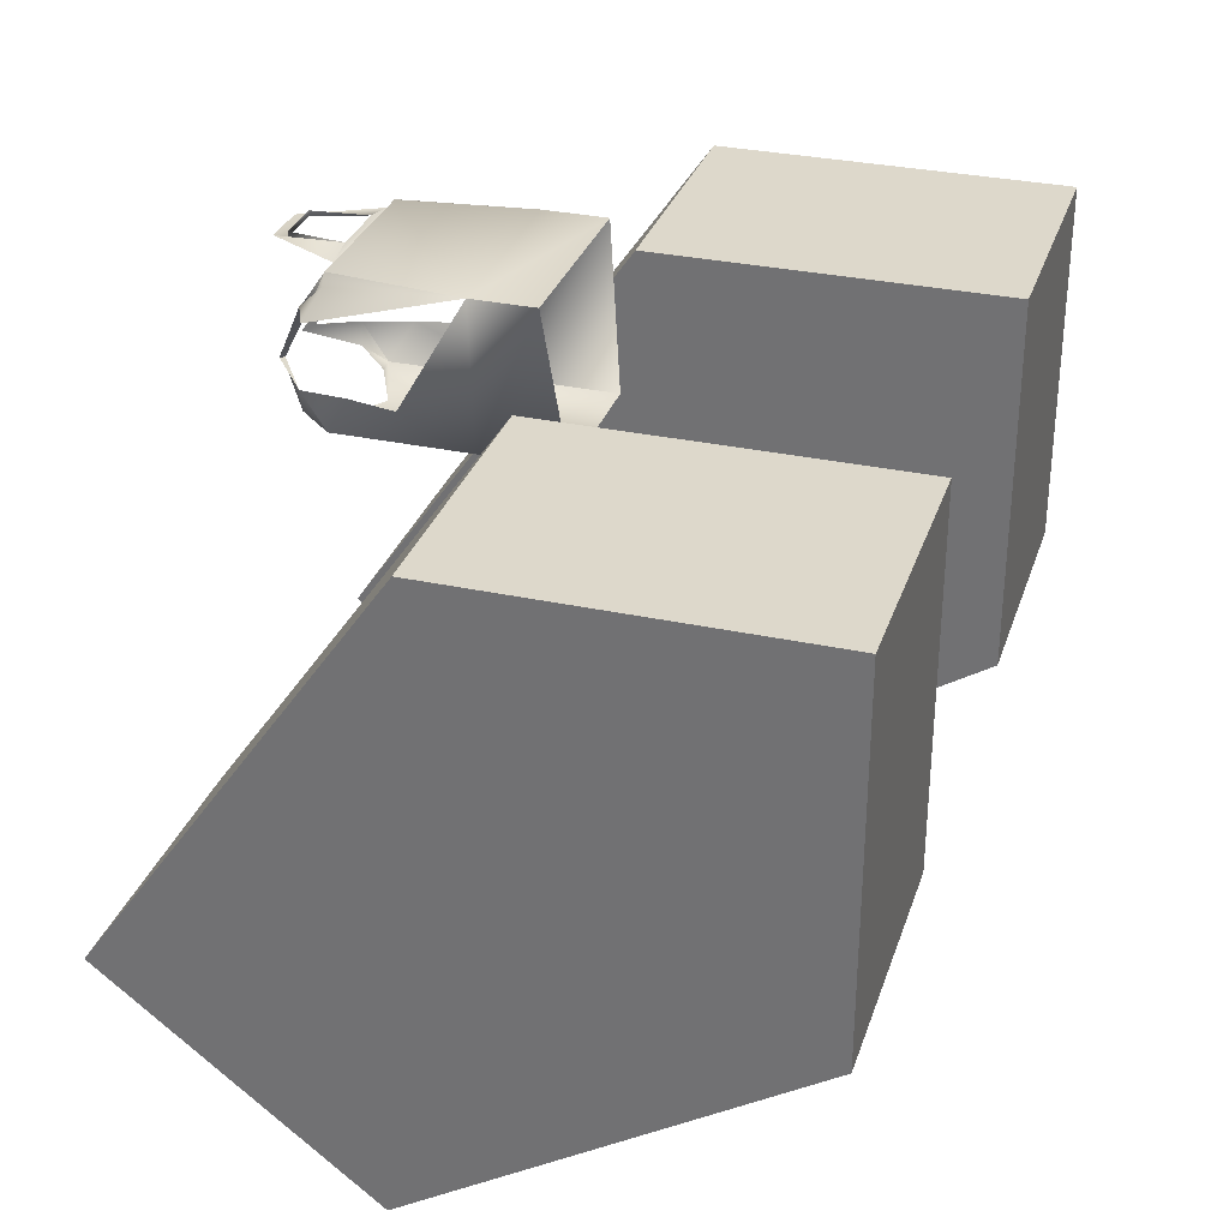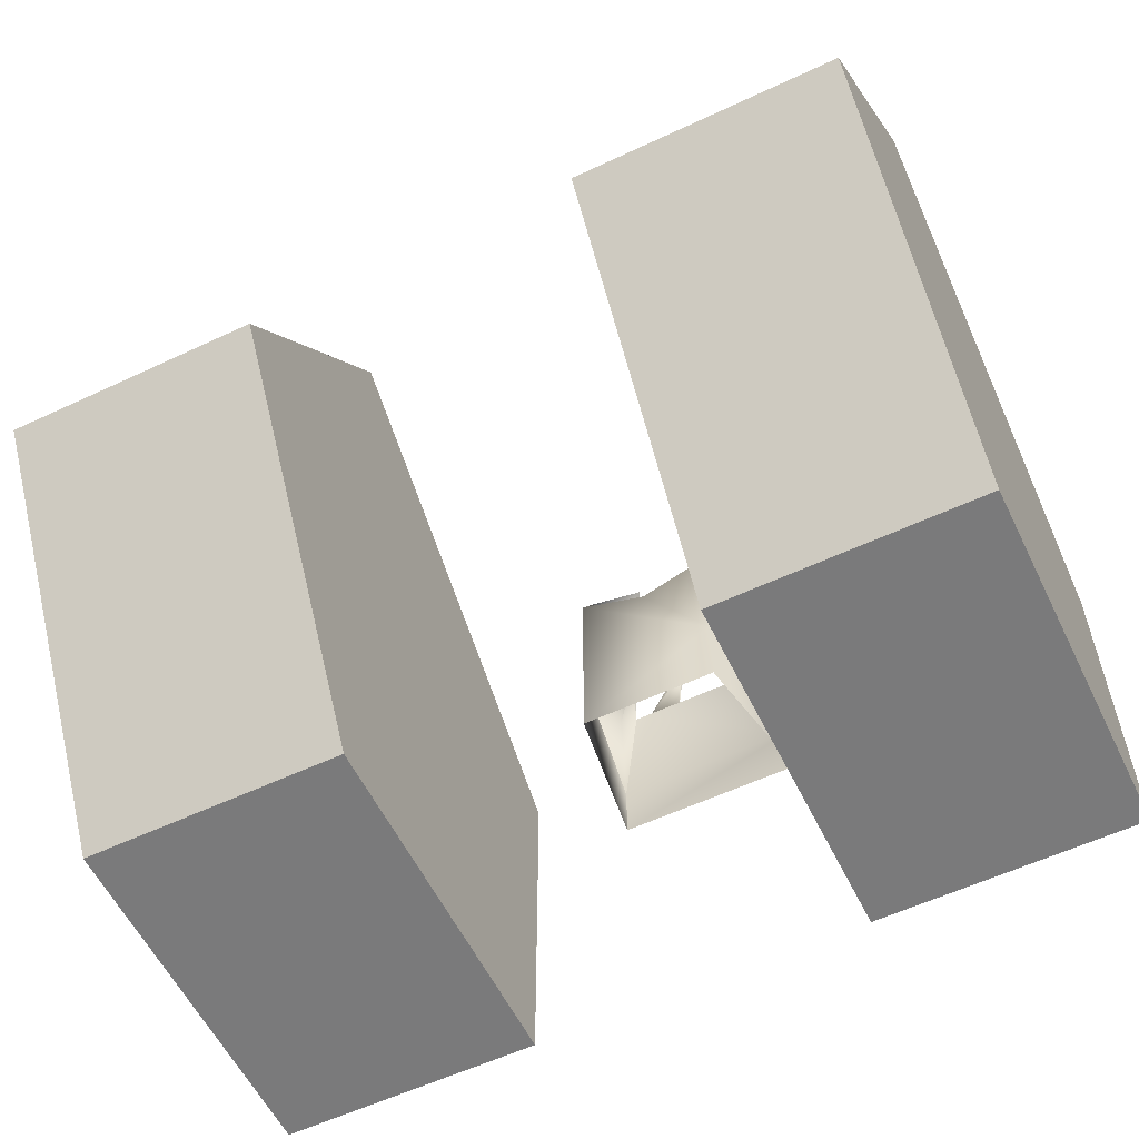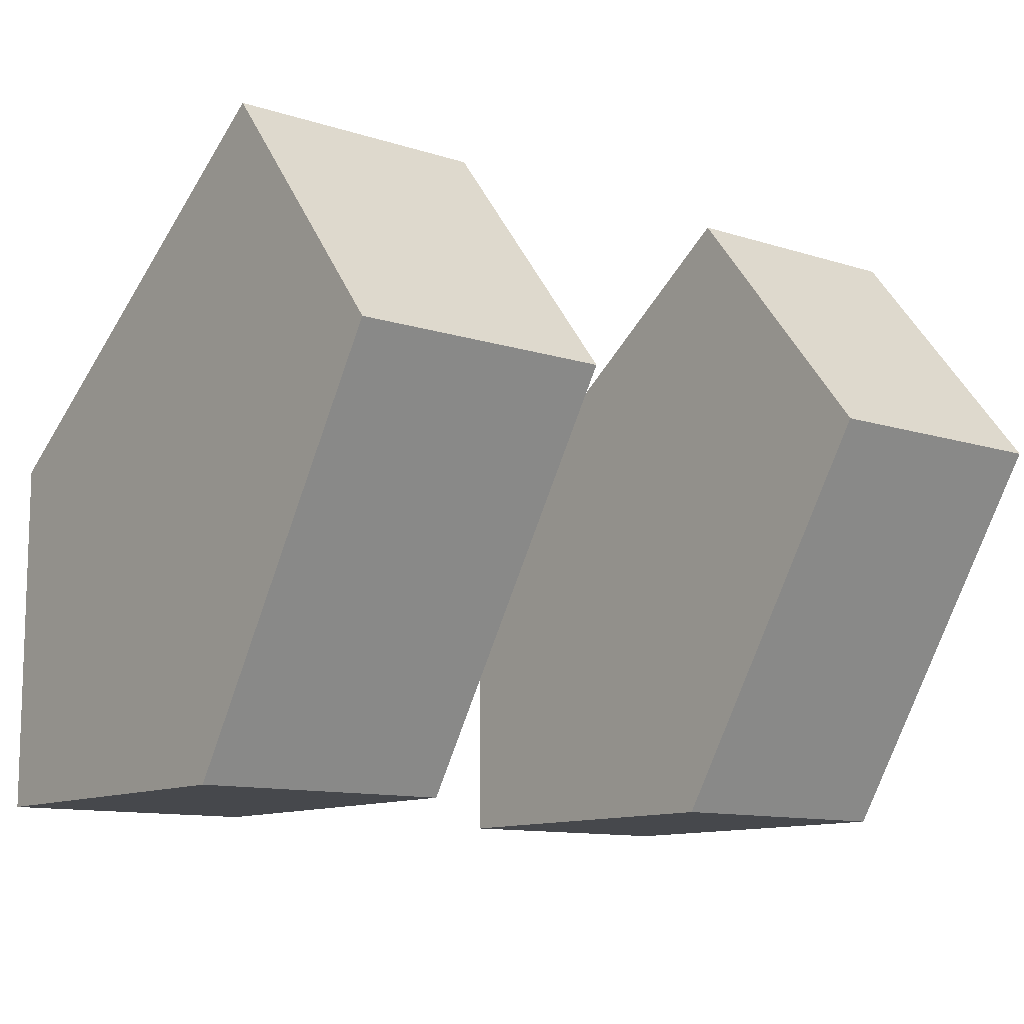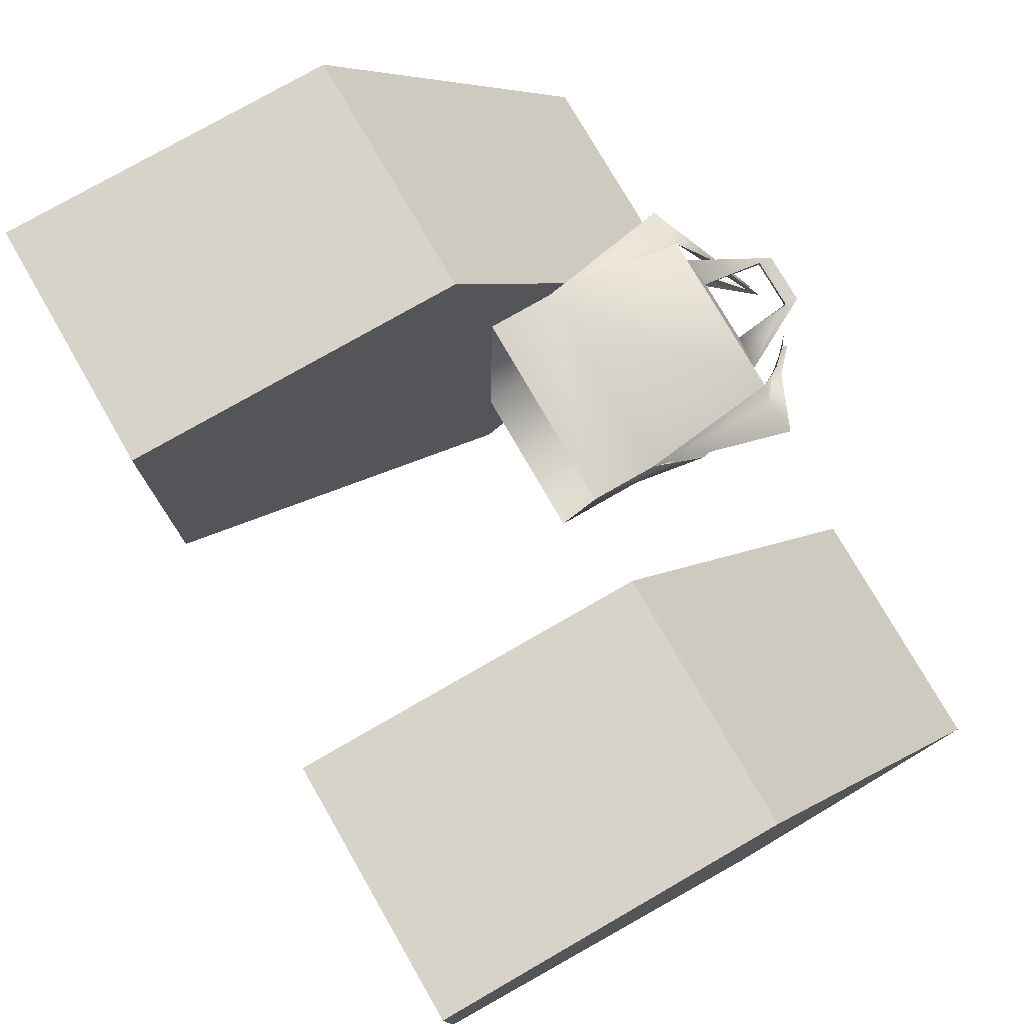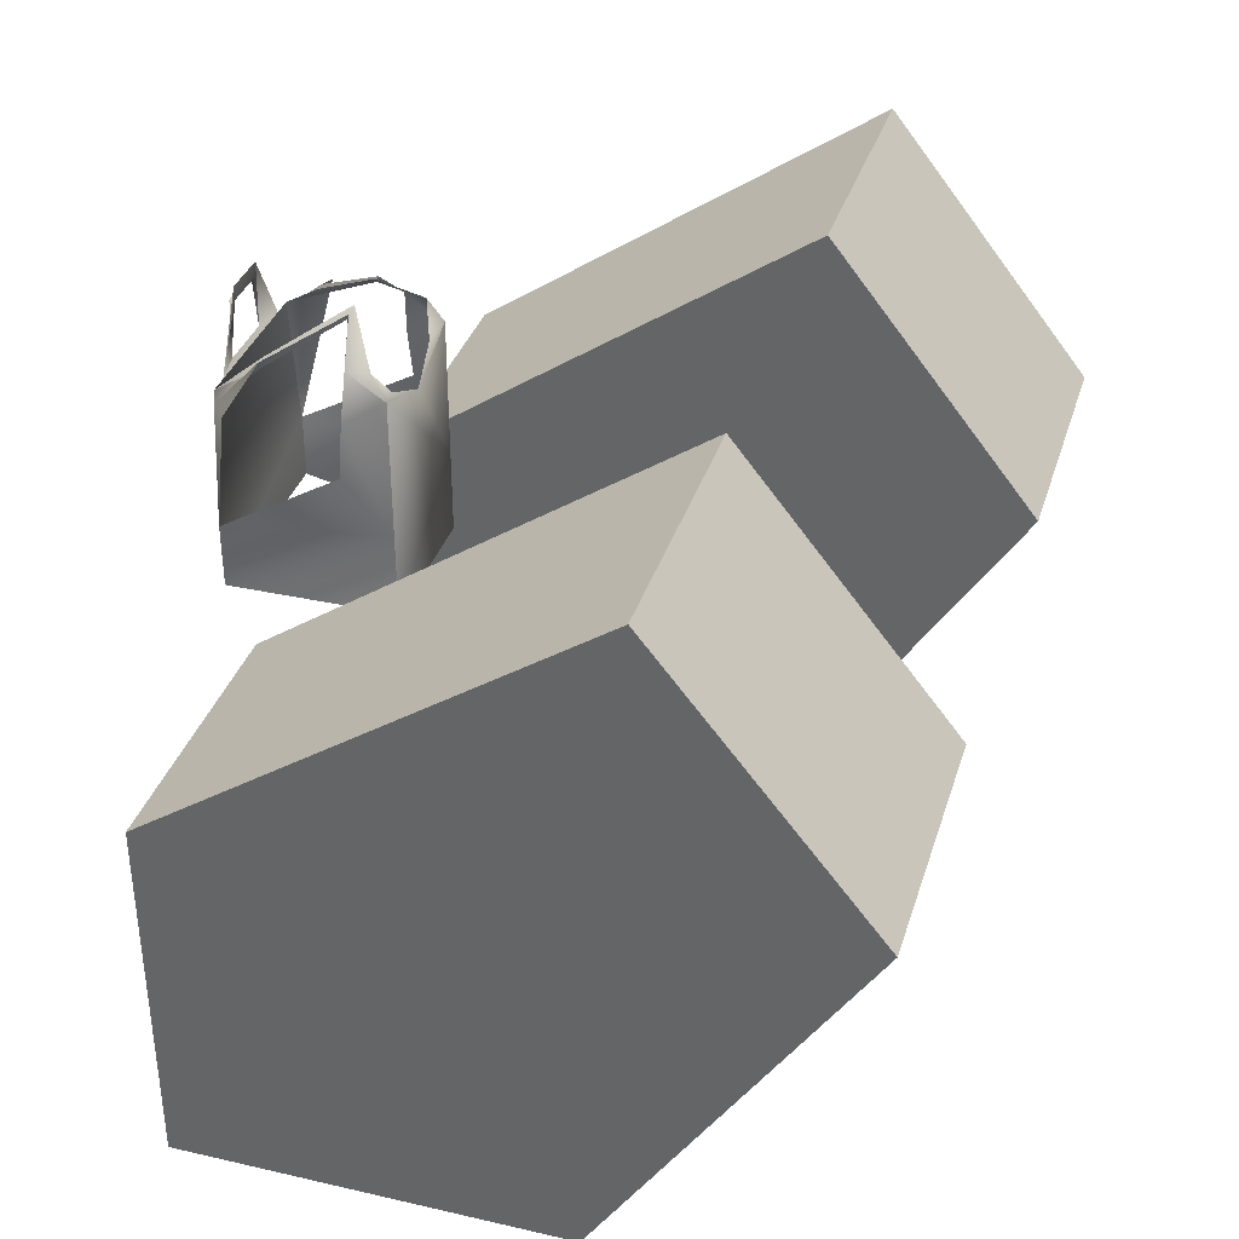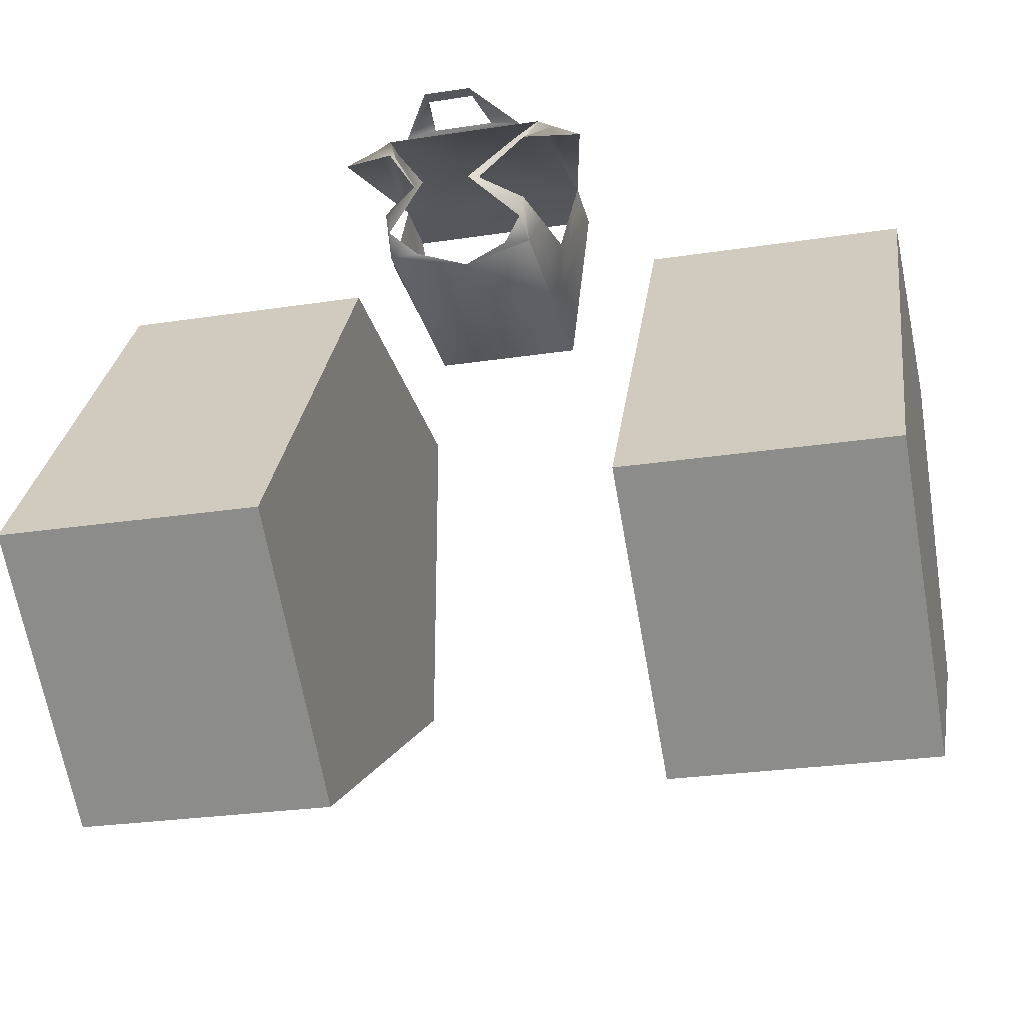
<metadata>
{"format":"obj","ext":"obj","renderer":"f3d","projection":"perspective","resolution":1024,"background":"white","views":[{"elev":31.2,"azim":107.2,"up":"+Y"},{"elev":-58.1,"azim":25.9,"up":"+Z"},{"elev":-11.3,"azim":-38.2,"up":"+Z"},{"elev":76.9,"azim":-119.9,"up":"+Y"},{"elev":35.6,"azim":-73.2,"up":"+Z"},{"elev":-27.5,"azim":13.1,"up":"+Y"}]}
</metadata>
<code>
v 418 8 333
v 420 -205 194
v 467 24 56
v 394 -120 331
v 267 -175 161
v 203 58 527
v 198 65 497
v 136 52 547
v 388 463 261
v 414 463 306
v 362 463 306
v 556 654 118
v 727 533 163
v 465 691 139
v -468 24 56
v -420 -205 194
v -418 8 333
v -267 -175 161
v -395 -120 331
v -198 65 497
v -204 58 527
v -136 52 547
v -388 463 261
v -414 463 306
v -362 463 306
v -556 654 118
v -728 533 163
v -465 691 139
v 556 693 -613
v -556 693 -613
v -136 693 467
v -173 721 149
v -354 691 139
v -136 692 546
v 136 692 546
v 136 693 467
v 354 691 139
v 177 721 149
v 136 723 467
v -136 723 467
v 0 -208 35
v 420 -205 -587
v -526 24 -222
v -420 -205 -587
v 526 24 -222
v 420 -205 -1072
v 556 693 -975
v -420 -205 -1072
v -556 693 -975
v -985.6 338.9 -3030
v -2509 338.9 -3030
v -2509 338.9 -1023
v -985.6 338.9 -1023
v 2508 338.9 -3030
v 974.8 338.9 -3030
v 974.8 338.9 -1023
v 2508 338.9 -1023
v -2509 338.9 -979.2
v -2509 338.9 -1023
v -2509 338.9 -3030
v -2509 338.9 -3030
v -2509 -1821 -3030
v -2509 -3249 -798.1
v -2509 338.9 -979.2
v -2509 -2057 689.3
v -985.6 -3249 -798.1
v -985.6 -1821 -3030
v -985.6 338.9 -3030
v -985.6 338.9 -1023
v -985.6 -2057 689.3
v 974.8 338.9 -979.2
v 974.8 338.9 -1023
v 974.8 338.9 -3030
v 974.8 338.9 -3030
v 974.8 -1821 -3030
v 974.8 -3249 -798.1
v 974.8 338.9 -979.2
v 974.8 -2057 689.3
v 2508 -3249 -798.1
v 2508 -1821 -3030
v 2508 338.9 -3030
v 2508 338.9 -1023
v 2508 -2057 689.3
v -985.6 -1821 -3030
v -2509 -1821 -3030
v -2509 338.9 -3030
v -985.6 338.9 -3030
v -985.6 -3249 -798.1
v -2509 -3249 -798.1
v -2509 -1821 -3030
v -985.6 -1821 -3030
v 2508 -1821 -3030
v 974.8 -1821 -3030
v 974.8 338.9 -3030
v 2508 338.9 -3030
v 2508 -3249 -798.1
v 974.8 -3249 -798.1
v 974.8 -1821 -3030
v 2508 -1821 -3030
v -985.6 338.9 -979.2
v -2509 338.9 -979.2
v -2509 -2057 689.3
v -985.6 -2057 689.3
v -985.6 338.9 -1023
v -2509 338.9 -1023
v -2509 338.9 -979.2
v -985.6 338.9 -979.2
v -985.6 -2057 689.3
v -985.6 338.9 -1023
v -985.6 338.9 -979.2
v -985.6 -2057 689.3
v -2509 -2057 689.3
v -2509 -3249 -798.1
v -985.6 -3249 -798.1
v 2508 338.9 -979.2
v 974.8 338.9 -979.2
v 974.8 -2057 689.3
v 2508 -2057 689.3
v 2508 338.9 -1023
v 974.8 338.9 -1023
v 974.8 338.9 -979.2
v 2508 338.9 -979.2
v 2508 -2057 689.3
v 2508 338.9 -1023
v 2508 338.9 -979.2
v 2508 -2057 689.3
v 974.8 -2057 689.3
v 974.8 -3249 -798.1
v 2508 -3249 -798.1
o main
g main
f 1 2 3
f 4 5 2
f 1 4 2
f 6 7 1
f 8 4 1
f 7 8 1
f 9 7 6
f 10 9 6
f 11 8 7
f 9 11 7
f 12 9 10
f 13 12 10
f 14 11 9
f 12 14 9
f 15 16 17
f 16 18 19
f 16 19 17
f 17 20 21
f 17 19 22
f 17 22 20
f 21 20 23
f 21 23 24
f 20 22 25
f 20 25 23
f 24 23 26
f 24 26 27
f 23 25 28
f 23 28 26
f 14 12 29
f 28 30 26
f 12 13 29
f 26 30 27
f 31 32 33
f 31 34 35
f 31 35 36
f 34 31 33
f 35 37 38
f 38 36 35
f 33 32 38
f 33 38 37
f 31 36 39
f 31 39 40
f 39 36 38
f 31 40 32
f 41 2 5
f 18 16 41
f 42 41 16
f 42 2 41
f 15 43 44
f 44 16 15
f 3 2 42
f 42 45 3
f 30 44 43
f 45 42 29
f 42 46 47
f 42 47 29
f 48 46 42
f 48 42 16
f 44 30 49
f 44 49 48
f 49 30 29
f 49 29 47
f 29 30 28
f 29 28 14
o 0000_default
g 0000_default
f 50 51 52
f 52 53 50
f 54 55 56
f 56 57 54
f 58 59 60
f 61 62 63
f 64 61 63
f 64 63 65
f 66 67 68
f 66 68 69
f 66 69 70
f 71 72 73
f 74 75 76
f 77 74 76
f 77 76 78
f 79 80 81
f 79 81 82
f 79 82 83
f 84 85 86
f 86 87 84
f 88 89 90
f 90 91 88
f 92 93 94
f 94 95 92
f 96 97 98
f 98 99 96
f 100 101 102
f 102 103 100
f 104 105 106
f 106 107 104
f 108 109 110
f 111 112 113
f 113 114 111
f 115 116 117
f 117 118 115
f 119 120 121
f 121 122 119
f 123 124 125
f 126 127 128
f 128 129 126

</code>
